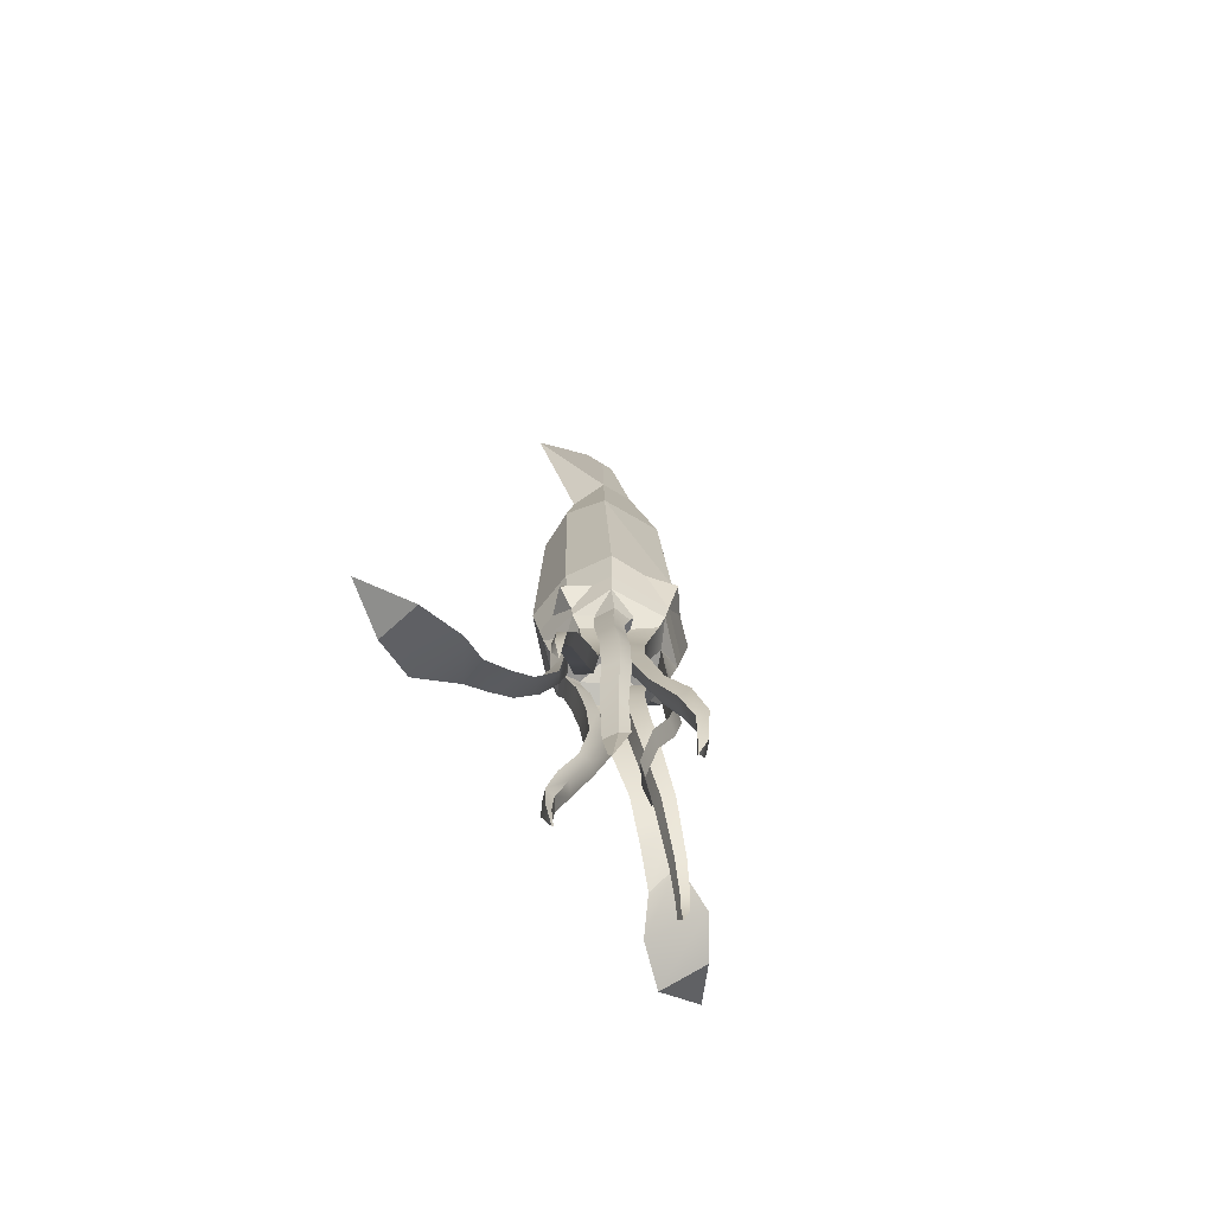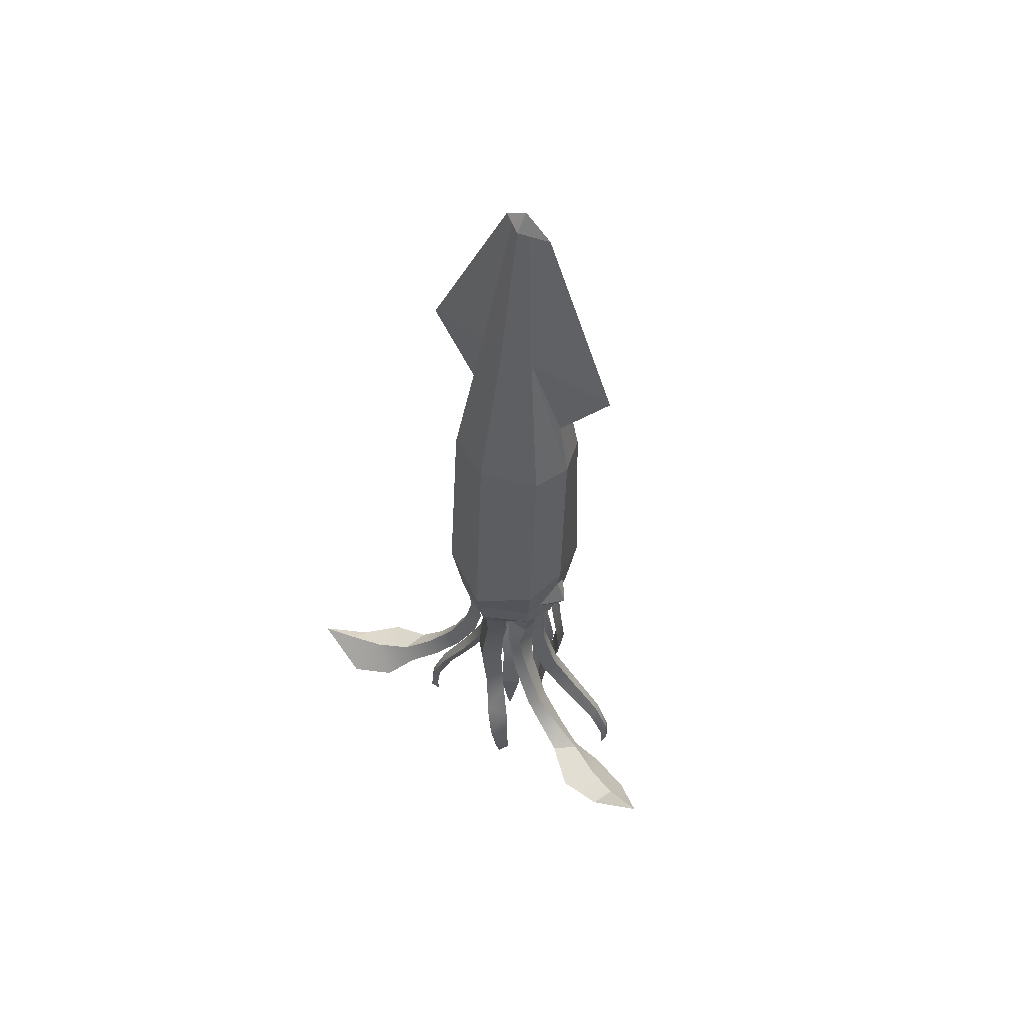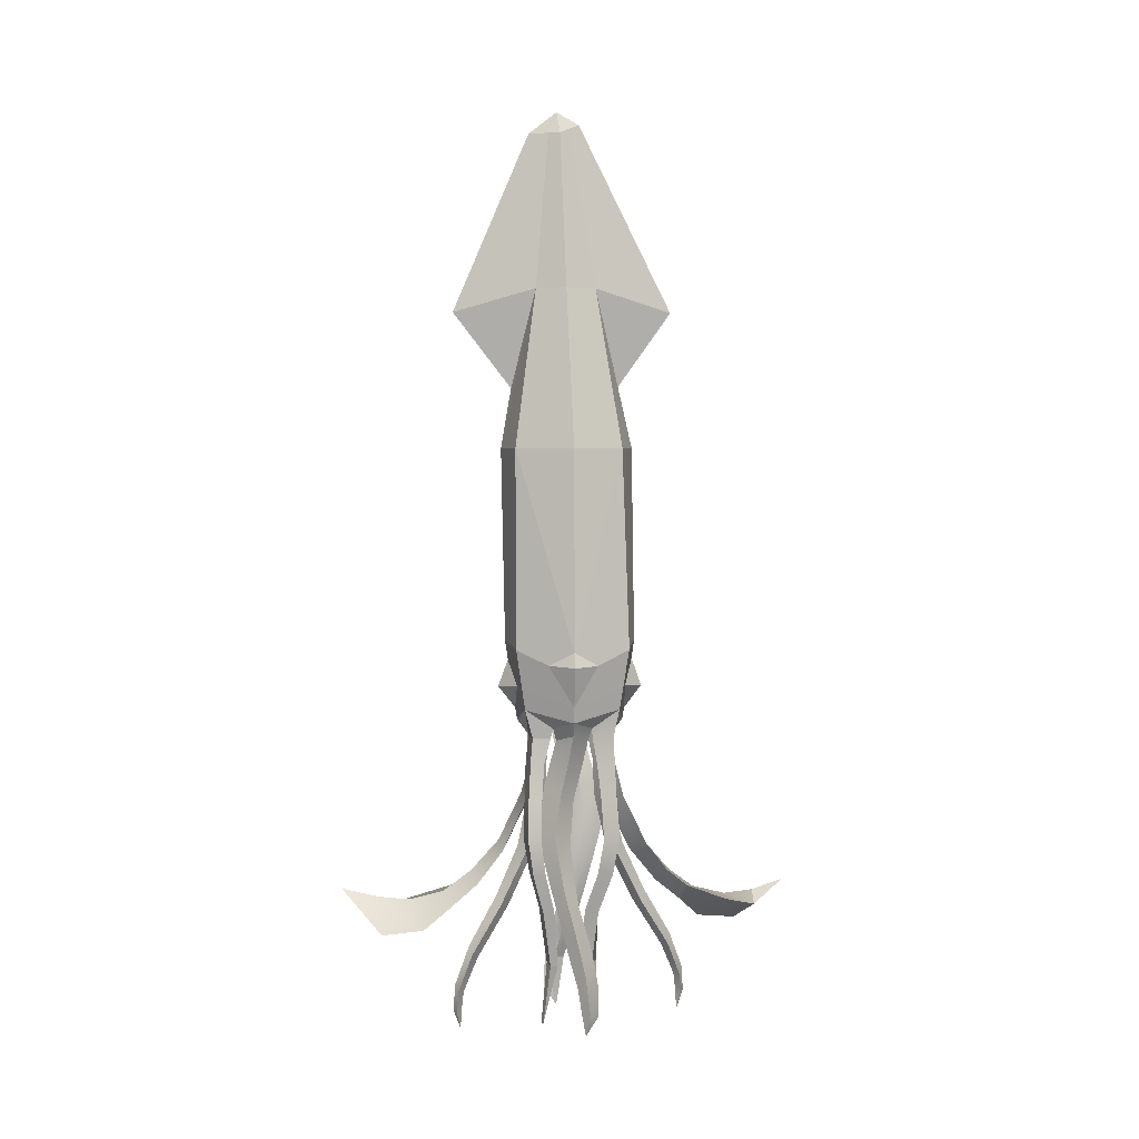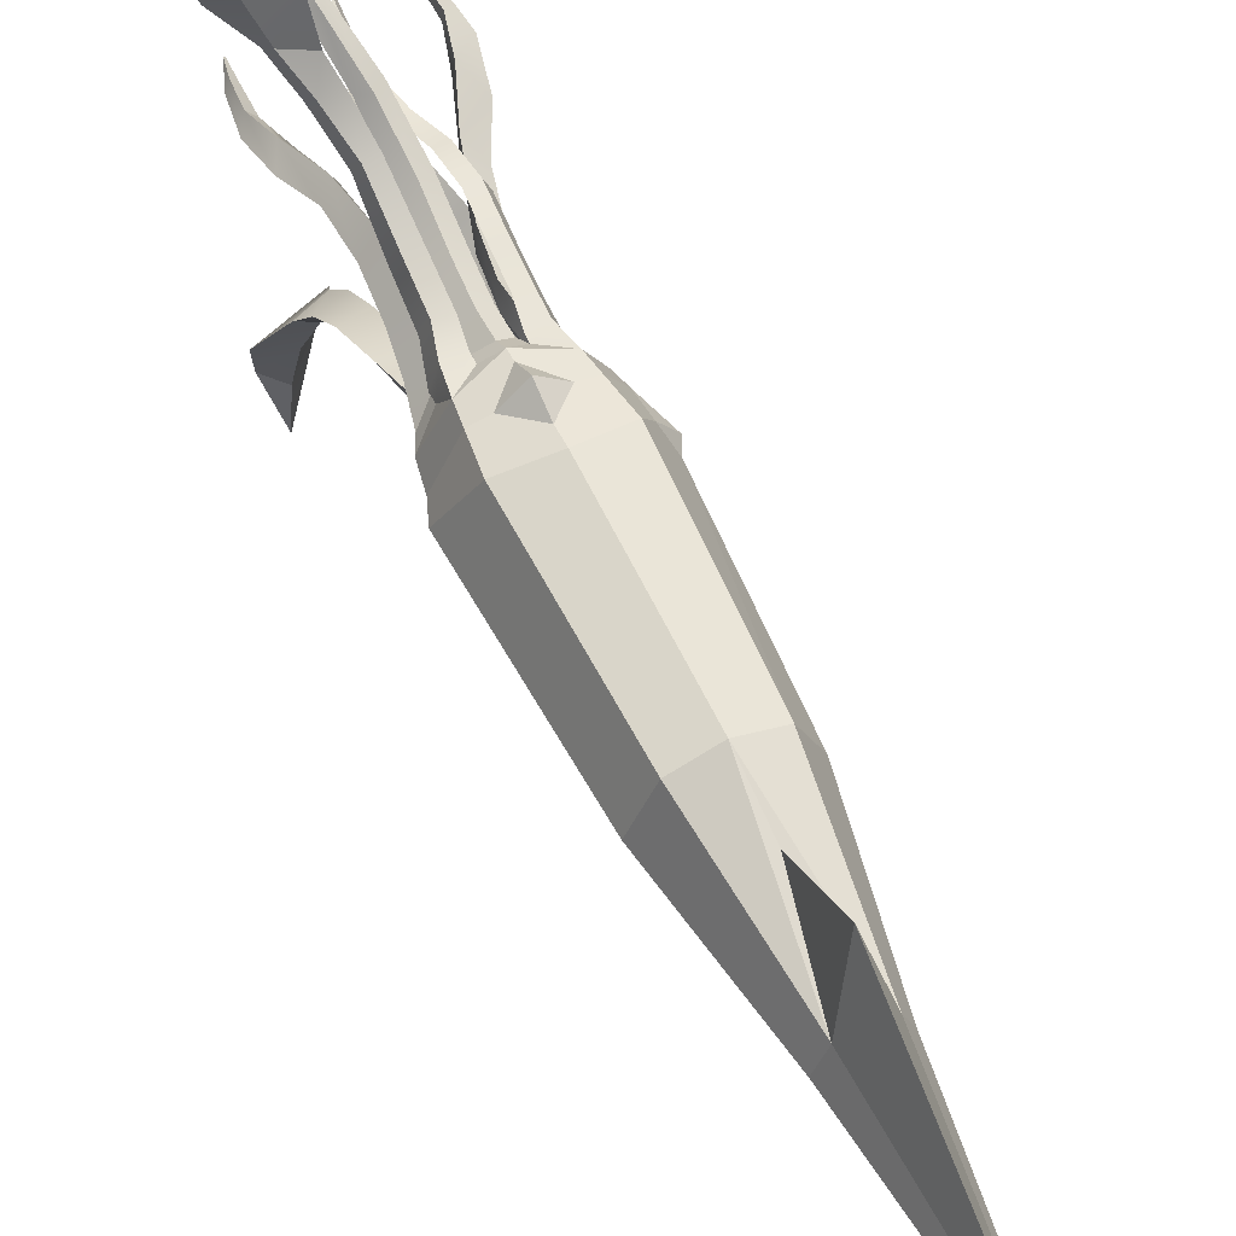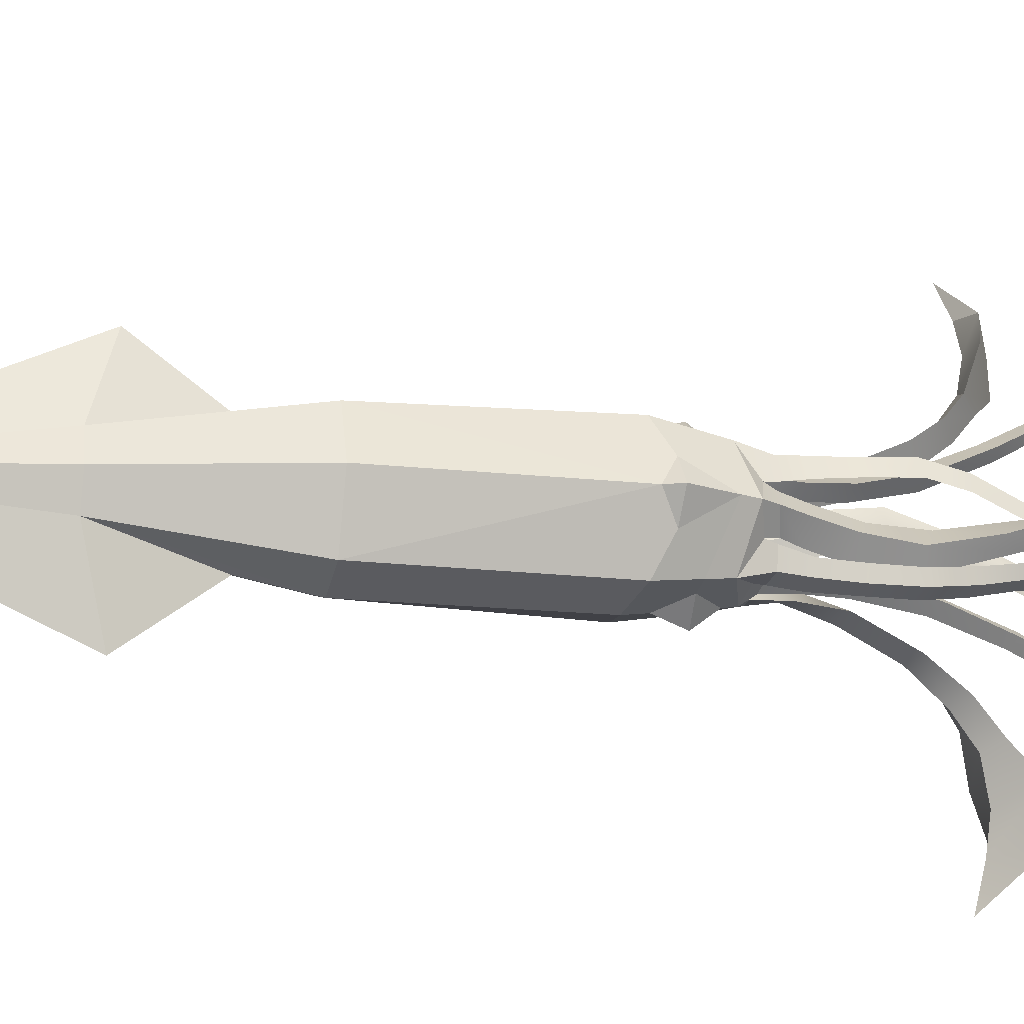
<metadata>
{"format":"obj","ext":"obj","renderer":"f3d","projection":"perspective","resolution":1024,"background":"white","views":[{"elev":-71.2,"azim":38.7,"up":"+Z"},{"elev":52.3,"azim":-53.6,"up":"+Z"},{"elev":2.8,"azim":86.0,"up":"+Z"},{"elev":59.0,"azim":-25.2,"up":"+Y"},{"elev":-19.2,"azim":75.4,"up":"+Y"}]}
</metadata>
<code>
g default
v -4.054 -7.176 57.02
v -7.451 -6.94 56.73
v -8.263 -5.821 51.76
v -4.623 -6.656 50.94
v -8.481 -8.126 44.17
v -4.902 -7.347 43.16
v -9.23 -12.57 34.72
v -5.979 -11.8 33.12
v -9.185 -18.09 28.66
v -6.395 -16.76 26.49
v -5.805 -27.32 17.59
v -11.75 -30.16 22.55
v -13.47 -36.21 22.81
v -7.529 -35.55 16.35
v -14.72 -43.57 24.28
v -7.316 -2.391 57.02
v -8.59 -3.079 52.49
v -10.03 -5.943 44.14
v -11.11 -10.7 34.64
v -9.525 -23.43 24.63
v -13.24 -19.73 25.71
v -17.93 -26.34 22.75
v -17.01 -34.19 20.63
v -11.89 -15.25 29.16
v -7.194 -21.82 21.89
v 3.539 -4.42 1.482
v 3.092 -4.803 1.323
v 3.539 -4.418 1.492
v 5.806 -6.559 56.78
v 2.106 -7.176 57.02
v 2.339 -7.715 51.9
v 5.905 -6.952 52.07
v 3.273 -7.983 45.16
v 6.408 -7.313 45.31
v 4.224 -8.212 37.55
v 7.506 -7.513 37.75
v 3.501 -7.157 31.01
v 6.749 -6.446 30.44
v 1.771 -5.199 23.85
v 4.768 -4.44 22.87
v 0.9198 -3.603 12.71
v 3.649 -3.054 12.47
v 3.649 -3.054 12.47
v 0.9198 -3.603 12.71
v 3.092 -4.803 1.323
v 3.539 -4.42 1.482
v 6.509 -3.215 56.8
v 6.206 -4.4 51.81
v 6.891 -4.81 45.14
v 7.806 -5.046 37.66
v 7.195 -4.132 30.64
v 5.103 -2.405 23.3
v 4.991 -1.75 12.79
v 4.991 -1.75 12.79
v 3.539 -4.418 1.492
v -9.741 11.65 73.71
v 7.792 11.65 73.71
v -9.741 -9.731 73.71
v 7.792 -9.731 73.71
v -8.19 -9.763 111.7
v 6.242 -9.763 111.7
v -8.19 10.42 111.7
v 6.242 10.42 111.7
v 13.89 0.9573 70.77
v -14.89 0.9573 70.25
v -12.33 0.9965 111.7
v 10.38 0.9965 111.7
v -6.813 -0.04995 141.9
v 4.864 -0.04995 141.9
v 2.736 5.625 141.9
v -4.685 5.625 141.9
v -4.685 -5.725 141.9
v 2.736 -5.725 141.9
v -0.9742 -1.561 175.5
v -0.9742 20.28 137.6
v -0.9742 12.9 111.7
v -0.9742 13.42 74.9
v -0.9742 -11.5 74.9
v -0.9742 -12.24 111.7
v -0.9742 -21.38 137.6
v -0.9742 -10.29 123.1
v -0.9742 10.07 123.3
v 1.095 -1.021 171.4
v 0.3406 -3.205 171.4
v -0.9742 -6.902 171.4
v -2.232 -3.126 171.6
v -2.911 -1.043 171.8
v -2.049 0.7021 172.4
v -0.9742 2.694 173.1
v 0.1381 0.7735 172.3
v -0.9742 0.9573 62.23
v 6.903 -8.647 66.49
v 11.53 0.9573 63.11
v 6.903 10.56 66.49
v -8.852 10.56 66.49
v -13.48 0.9573 66.49
v -8.852 -8.647 66.49
v -0.9742 12.91 71.34
v -0.9742 -10.96 71.11
v -0.9742 -9.57 61.88
v 3.352 -9.389 66.49
v -0.9742 11.46 61.65
v 3.563 11.27 66.49
v -5.511 11.27 66.49
v -5.3 -9.389 66.49
v -0.9742 14.77 66.05
v -0.9742 -12.85 66.05
v 10.65 -3.803 70.99
v 12.63 0.9621 73.57
v 10.76 5.48 70.91
v -4.008 8.968 58.69
v -0.9742 6.866 59.77
v -7.574 0.9573 59.77
v -8.824 4.656 58.69
v -0.9742 -4.951 59.77
v -4.008 -7.054 58.69
v -8.824 -2.741 58.69
v 2.059 8.968 58.69
v 6.876 4.656 58.69
v 5.625 0.9573 59.77
v 6.876 -2.741 58.69
v 2.059 -7.054 58.69
v 6.374 -8.003 62.21
v 10.69 0.9573 60.12
v 6.374 9.917 62.21
v -8.323 9.917 62.21
v -12.64 0.9573 61.49
v -8.323 -8.003 62.21
v -0.9742 -9.217 59.62
v -0.9742 11.12 59.53
v -8.944 4.712 57.02
v -7.451 8.855 56.73
v -4.054 9.09 57.02
v 5.503 8.855 56.73
v 6.995 4.712 57.02
v 2.106 9.09 57.02
v -1.034 -7.339 57.05
v -3.528 -5.561 56.28
v -1.034 -3.833 57.17
v 1.46 -5.561 56.28
v -1.034 9.185 56.98
v 1.46 7.416 56.28
v -1.034 5.688 57.17
v -3.528 7.416 56.28
v -11.33 0.9512 58.7
v -8.196 3.992 56.4
v -7.168 0.9512 57.28
v -8.196 -2.089 56.4
v 9.298 0.9512 57.47
v 5.666 -2.089 56.28
v 4.476 0.9512 57.17
v 5.666 3.992 56.28
v 8.108 0.1532 52.67
v 7.815 -1.208 46.56
v 8.762 -2.512 38.22
v 10.95 -0.8666 28.34
v 14.41 0.9603 21.17
v 15.96 2.772 13.39
v 14.77 3.729 5.934
v 13.18 3.111 1.964
v 4.799 -2.941 52.85
v 4.553 -4.352 47.29
v 5.966 -5.586 37.72
v 9.344 -2.573 25.84
v 12.89 -0.3713 17.26
v 14.35 1.44 10.82
v 13.69 2.325 5.184
v 13.09 3.042 1.494
v 3.97 0.2484 53.34
v 3.598 -1.19 47.19
v 4.809 -2.534 37.93
v 8.18 -0.4132 26.11
v 11.29 1.998 17.14
v 12.92 3.431 10.85
v 12.64 3.925 5.413
v 12.86 3.055 1.388
v 4.772 3.025 51.67
v 4.54 1.284 44.51
v 5.722 0.5933 36.06
v 8.683 1.953 25.15
v 11.74 4.255 17.25
v 13.2 5.328 10.9
v 12.64 5.474 5.107
v 13.14 3.02 1.426
v -1.188 8.902 52.16
v -0.8714 9.171 45.1
v -0.4501 11.15 35.52
v -1.194 15.39 26.33
v -3.294 20.64 17.2
v -4.592 22.22 1.55
v 1.295 7.125 51.37
v 1.669 7.479 44.28
v 1.996 9.765 34.29
v 0.8465 14.74 24.23
v -1.808 20.29 15.1
v -1.192 5.406 52.37
v -0.895 5.638 45.21
v -0.428 7.862 35.21
v -0.8784 13.06 24.53
v -3.182 19.01 14.95
v -3.706 7.137 51.57
v -3.322 7.522 44.17
v -2.764 9.8 34.35
v -3.199 14.58 24.82
v -5.039 20.06 15.85
v -4.675 23.28 10.11
v -5.064 23.59 5.22
v -3.784 22.98 4.567
v -3.39 22.71 8.725
v -4.809 22.12 4.715
v -4.513 21.67 8.71
v -6.184 22.94 4.745
v -6.047 22.62 9.191
v -10.2 -1.196 1.964
v -10.11 -1.127 1.494
v -9.867 -1.14 1.388
v -10.15 -1.105 1.426
v -6.738 4.856 52.85
v -10.05 1.761 52.67
v -6.104 6.266 47.29
v -9.327 3.122 46.56
v -5.978 7.501 37.72
v -8.987 4.427 38.22
v -7.137 4.487 25.84
v -9.257 2.781 28.34
v -9.796 2.286 17.26
v -11.7 0.9543 21.17
v -11.21 0.4742 10.82
v -12.78 -0.8574 13.39
v -10.8 -0.4106 5.184
v -11.78 -1.815 5.934
v -5.922 1.666 53.34
v -5.163 3.105 47.19
v -4.895 4.449 37.93
v -6.058 2.328 26.11
v -8.178 -0.0836 17.14
v -9.635 -1.517 10.85
v -9.629 -2.01 5.413
v -6.688 -1.11 51.67
v -5.859 0.6305 44.51
v -5.579 1.321 36.06
v -6.529 -0.03853 25.15
v -8.51 -2.34 17.25
v -9.836 -3.413 10.9
v -9.581 -3.559 5.107
v -3.166 -5.21 51.37
v -0.6886 -6.987 52.16
v -2.839 -5.565 44.28
v -0.2963 -7.257 45.1
v -1.219 -7.85 34.29
v 1.219 -9.236 35.52
v 1.774 -12.82 24.23
v 3.655 -13.47 26.33
v 4.388 -18.37 15.1
v 5.931 -18.72 17.2
v -0.7186 -3.491 52.37
v -0.4077 -3.723 45.21
v 1.009 -5.947 35.21
v 3.661 -11.14 24.53
v 5.994 -17.09 14.95
v 1.846 -5.222 51.57
v 2.216 -5.607 44.17
v 3.686 -7.886 34.35
v 5.972 -12.66 24.82
v 7.774 -18.15 15.85
v 6.871 -21.37 10.11
v 6.995 -21.67 5.22
v 8.209 -21.02 4.745
v 8.323 -20.71 9.191
v 5.542 -20.8 8.725
v 5.776 -21.07 4.567
v 6.816 -19.75 8.71
v 6.901 -20.2 4.715
v 6.752 -20.31 1.55
v 5.553 9.12 52.01
v 5.761 9.462 45.26
v 6.103 10.07 37.72
v 5.588 8.762 30.45
v 4.054 6.14 22.93
v 2.271 4.954 12.6
v 2.876 5.392 1.545
v 6.805 5.68 51.64
v 6.932 6.442 44.92
v 7.348 6.923 37.33
v 6.654 5.818 30.83
v 5.163 3.488 23.73
v 3.159 2.508 12.68
v 3.319 5.035 1.342
v 2.977 9.093 51.94
v 3.212 9.693 45.28
v 3.601 10.14 37.82
v 3.19 8.82 30.82
v 1.931 6.153 23.51
v 0.7929 5.988 13.06
v 2.875 5.391 1.555
v 2.271 4.954 12.6
v 3.159 2.508 12.68
v 3.319 5.035 1.342
v 2.876 5.392 1.545
v 0.7929 5.988 13.06
v 2.875 5.391 1.555
v -7.288 5.874 50.94
v -7.106 8.052 43.16
v -6.997 13.15 33.12
v -16.18 27.99 17.59
v -19.52 35.82 16.35
v -18.22 45.52 24.28
v -6.171 9.394 51.76
v -6.073 11.4 44.17
v -6.272 15.97 34.72
v -13.48 32.98 22.55
v -15.49 38.88 22.81
v -3.423 9.499 52.49
v -3.374 11.59 44.14
v -3.807 16.2 34.64
v -6.294 24.53 25.71
v -6.753 32.45 22.75
v -11.74 38.82 20.63
v -11.16 26.17 24.63
v -11.81 23.78 21.89
v -8.566 21.07 28.66
v -9.148 18.46 26.49
v -4.9 20.36 29.16
g Google:polySurface6
f 1 2 3 4
f 4 3 5 6
f 6 5 7 8
f 9 10 8 7
f 11 12 13 14
f 14 13 15
f 2 16 17 3
f 3 17 18 5
f 5 18 19 7
f 20 21 22 12
f 12 22 23 13
f 13 23 15
f 16 1 4 17
f 17 4 6 18
f 18 6 8 19
f 8 10 24 19
f 22 11 14 23
f 23 14 15
f 25 20 12 11
f 24 9 7 19
f 20 25 10 9
f 21 25 11 22
f 21 20 9 24
f 24 10 25 21
f 26 27 28
f 29 30 31 32
f 32 31 33 34
f 34 33 35 36
f 36 35 37 38
f 38 37 39 40
f 40 39 41 42
f 43 44 45 46
f 30 47 48 31
f 31 48 49 33
f 33 49 50 35
f 35 50 51 37
f 37 51 52 39
f 39 52 53 41
f 44 54 55 45
f 47 29 32 48
f 48 32 34 49
f 49 34 36 50
f 50 36 38 51
f 51 38 40 52
f 52 40 42 53
f 54 43 46 55
f 42 41 44 43
f 27 26 46 45
f 41 53 54 44
f 28 27 45 55
f 53 42 43 54
f 26 28 55 46
f 58 78 79 60
f 62 76 77 56
f 57 63 109 110
f 62 56 65 66
f 66 65 58 60
f 108 109 61 59
f 67 63 70 69
f 82 71 75
f 62 66 68 71
f 60 79 72
f 61 67 69 73
f 66 60 72 68
f 75 71 88 89
f 71 68 87 88
f 68 72 86 87
f 90 83 69 70
f 80 85 86 72
f 69 83 84 73
f 90 70 75 89
f 70 82 75
f 77 76 63 57
f 79 78 59 61
f 80 81 73
f 72 79 81
f 73 79 61
f 63 76 70
f 76 62 71
f 73 84 85 80
f 73 81 79
f 72 81 80
f 70 76 82
f 76 71 82
f 84 83 74
f 74 85 84
f 86 85 74
f 87 86 74
f 88 87 74
f 74 89 88
f 90 89 74
f 83 90 74
f 65 56 95 96
f 58 65 96 97
f 57 110 93 94
f 93 108 59 92
f 59 78 99 101 92
f 78 58 97 105 99
f 56 77 98 104 95
f 77 57 94 103 98
f 103 102 106
f 102 104 106
f 104 98 106
f 98 103 106
f 105 100 107
f 100 101 107
f 101 99 107
f 99 105 107
f 64 108 93
f 64 109 108
f 110 109 64
f 93 110 64
f 109 63 67
f 61 109 67
f 281 288 295
f 95 104 102 130 126
f 96 95 126 127
f 114 111 112 113
f 97 96 127 128
f 117 113 115 116
f 100 105 97 128 129
f 160 168 176 184
f 102 103 94 125 130
f 120 112 118 119
f 94 93 124 125
f 92 101 100 129 123
f 122 115 120 121
f 93 92 123 124
f 120 115 91
f 91 112 120
f 113 112 91
f 115 113 91
f 124 123 121
f 125 124 119
f 130 125 118
f 126 130 111
f 127 126 114
f 128 127 117
f 129 128 116
f 123 129 122
f 114 126 132 131
f 126 111 133 132
f 111 114 131 133
f 125 119 135 134
f 119 118 136 135
f 118 125 134 136
f 128 117 16 2
f 117 116 1 16
f 116 128 2 1
f 123 122 30 29
f 122 121 47 30
f 121 123 29 47
f 129 116 138 137
f 116 115 139 138
f 115 122 140 139
f 122 129 137 140
f 130 118 142 141
f 118 112 143 142
f 112 111 144 143
f 111 130 141 144
f 127 114 146 145
f 114 113 147 146
f 113 117 148 147
f 117 127 145 148
f 124 121 150 149
f 121 120 151 150
f 120 119 152 151
f 119 124 149 152
f 149 150 161 153
f 153 161 162 154
f 154 162 163 155
f 155 163 164 156
f 156 164 165 157
f 157 165 166 158
f 158 166 167 159
f 159 167 168 160
f 150 151 169 161
f 161 169 170 162
f 162 170 171 163
f 163 171 172 164
f 164 172 173 165
f 165 173 174 166
f 166 174 175 167
f 167 175 176 168
f 151 152 177 169
f 169 177 178 170
f 170 178 179 171
f 171 179 180 172
f 172 180 181 173
f 173 181 182 174
f 174 182 183 175
f 175 183 184 176
f 152 149 153 177
f 177 153 154 178
f 178 154 155 179
f 179 155 156 180
f 180 156 157 181
f 181 157 158 182
f 182 158 159 183
f 183 159 160 184
f 141 142 191 185
f 185 191 192 186
f 186 192 193 187
f 187 193 194 188
f 188 194 195 189
f 142 143 196 191
f 191 196 197 192
f 192 197 198 193
f 193 198 199 194
f 194 199 200 195
f 143 144 201 196
f 196 201 202 197
f 197 202 203 198
f 198 203 204 199
f 199 204 205 200
f 144 141 185 201
f 201 185 186 202
f 202 186 187 203
f 203 187 188 204
f 204 188 189 205
f 206 207 212 213
f 207 206 209 208
f 208 209 211 210
f 210 211 213 212
f 189 195 209 206
f 207 208 190
f 195 200 211 209
f 208 210 190
f 200 205 213 211
f 210 212 190
f 205 189 206 213
f 212 207 190
f 214 215 216 217
f 145 146 218 219
f 219 218 220 221
f 221 220 222 223
f 223 222 224 225
f 225 224 226 227
f 227 226 228 229
f 229 228 230 231
f 231 230 215 214
f 146 147 232 218
f 218 232 233 220
f 220 233 234 222
f 222 234 235 224
f 224 235 236 226
f 226 236 237 228
f 228 237 238 230
f 230 238 216 215
f 147 148 239 232
f 232 239 240 233
f 233 240 241 234
f 234 241 242 235
f 235 242 243 236
f 236 243 244 237
f 237 244 245 238
f 238 245 217 216
f 148 145 219 239
f 239 219 221 240
f 240 221 223 241
f 241 223 225 242
f 242 225 227 243
f 243 227 229 244
f 244 229 231 245
f 245 231 214 217
f 137 138 246 247
f 247 246 248 249
f 249 248 250 251
f 251 250 252 253
f 253 252 254 255
f 138 139 256 246
f 246 256 257 248
f 248 257 258 250
f 250 258 259 252
f 252 259 260 254
f 139 140 261 256
f 256 261 262 257
f 257 262 263 258
f 258 263 264 259
f 259 264 265 260
f 140 137 247 261
f 261 247 249 262
f 262 249 251 263
f 263 251 253 264
f 264 253 255 265
f 266 267 268 269
f 267 266 270 271
f 271 270 272 273
f 273 272 269 268
f 255 254 270 266
f 267 271 274
f 254 260 272 270
f 271 273 274
f 260 265 269 272
f 273 268 274
f 265 255 266 269
f 268 267 274
f 134 135 282 275
f 275 282 283 276
f 276 283 284 277
f 277 284 285 278
f 278 285 286 279
f 279 286 287 280
f 296 297 298 299
f 135 136 289 282
f 282 289 290 283
f 283 290 291 284
f 284 291 292 285
f 285 292 293 286
f 286 293 294 287
f 297 300 301 298
f 136 134 275 289
f 289 275 276 290
f 290 276 277 291
f 291 277 278 292
f 292 278 279 293
f 293 279 280 294
f 300 296 299 301
f 280 287 297 296
f 288 281 299 298
f 287 294 300 297
f 295 288 298 301
f 294 280 296 300
f 281 295 301 299
f 131 132 308 302
f 302 308 309 303
f 303 309 310 304
f 321 322 304 310
f 305 311 312 306
f 306 312 307
f 132 133 313 308
f 308 313 314 309
f 309 314 315 310
f 319 316 317 311
f 311 317 318 312
f 312 318 307
f 133 131 302 313
f 313 302 303 314
f 314 303 304 315
f 304 322 323 315
f 317 305 306 318
f 318 306 307
f 320 319 311 305
f 323 321 310 315
f 319 320 322 321
f 316 320 305 317
f 316 319 321 323
f 323 322 320 316

</code>
